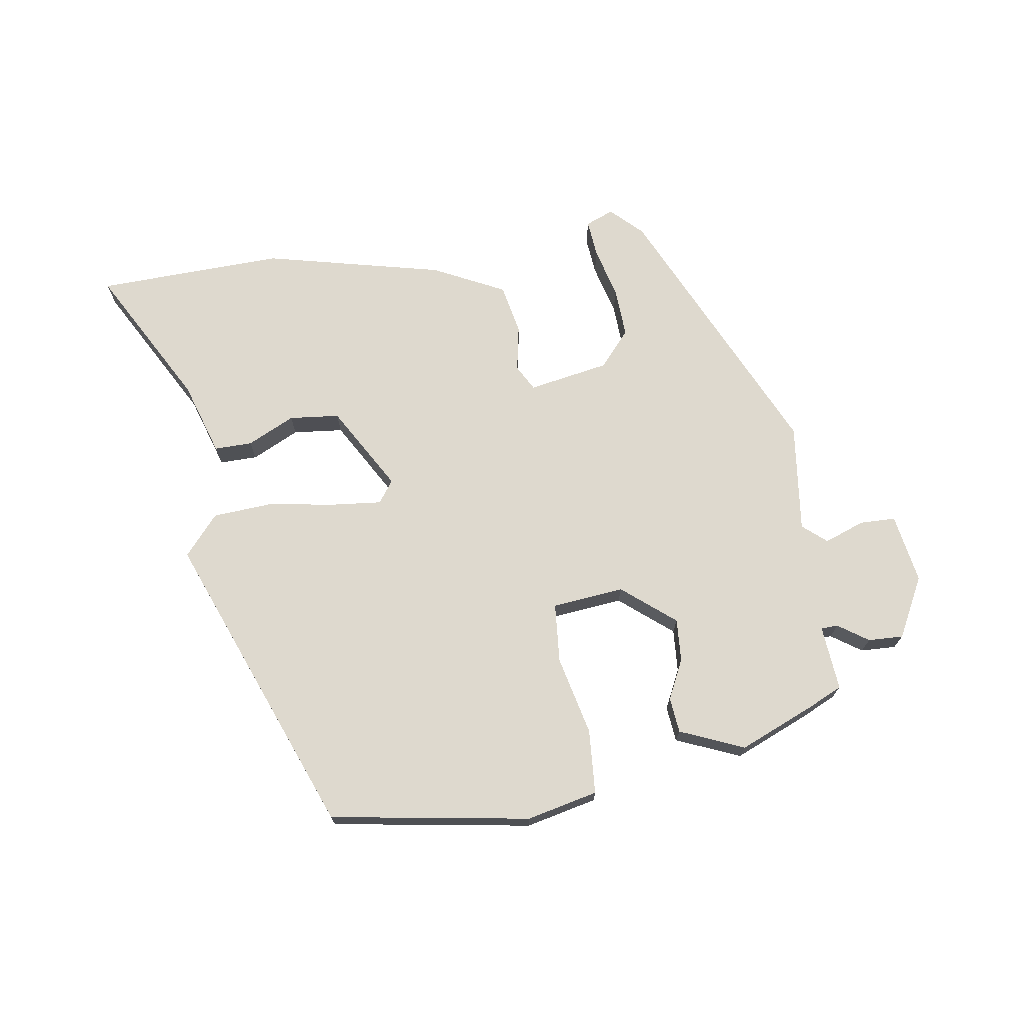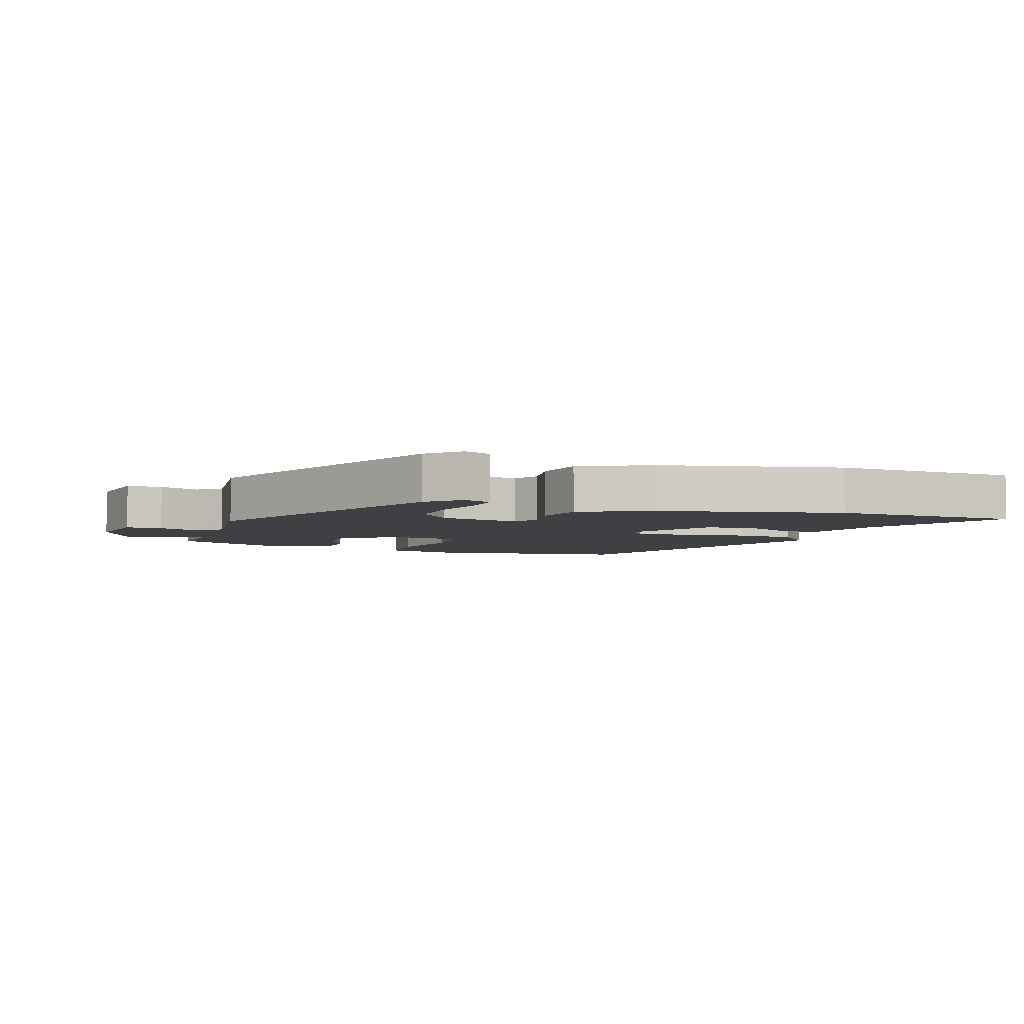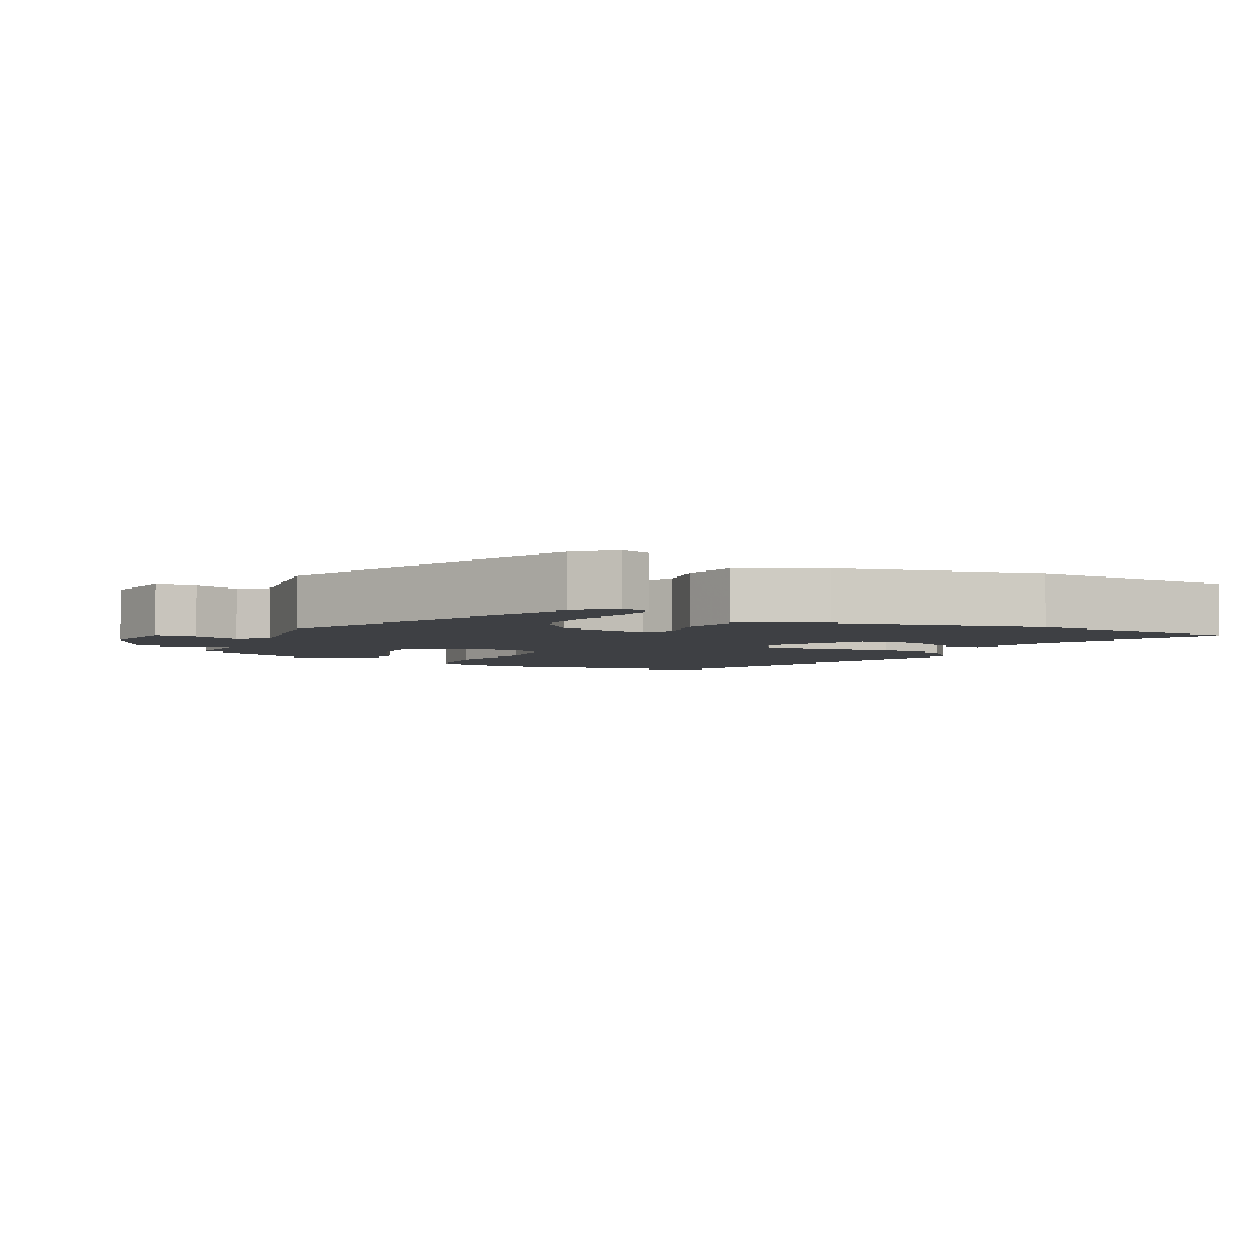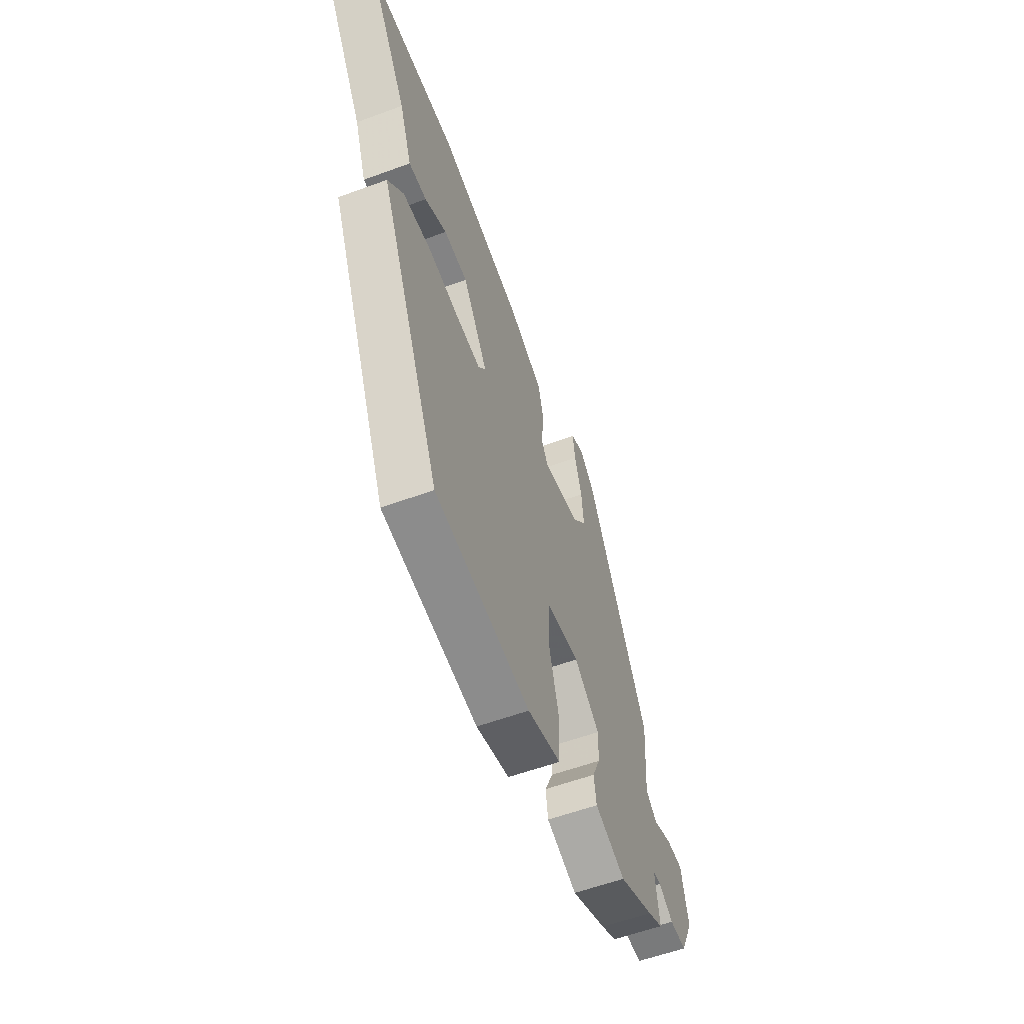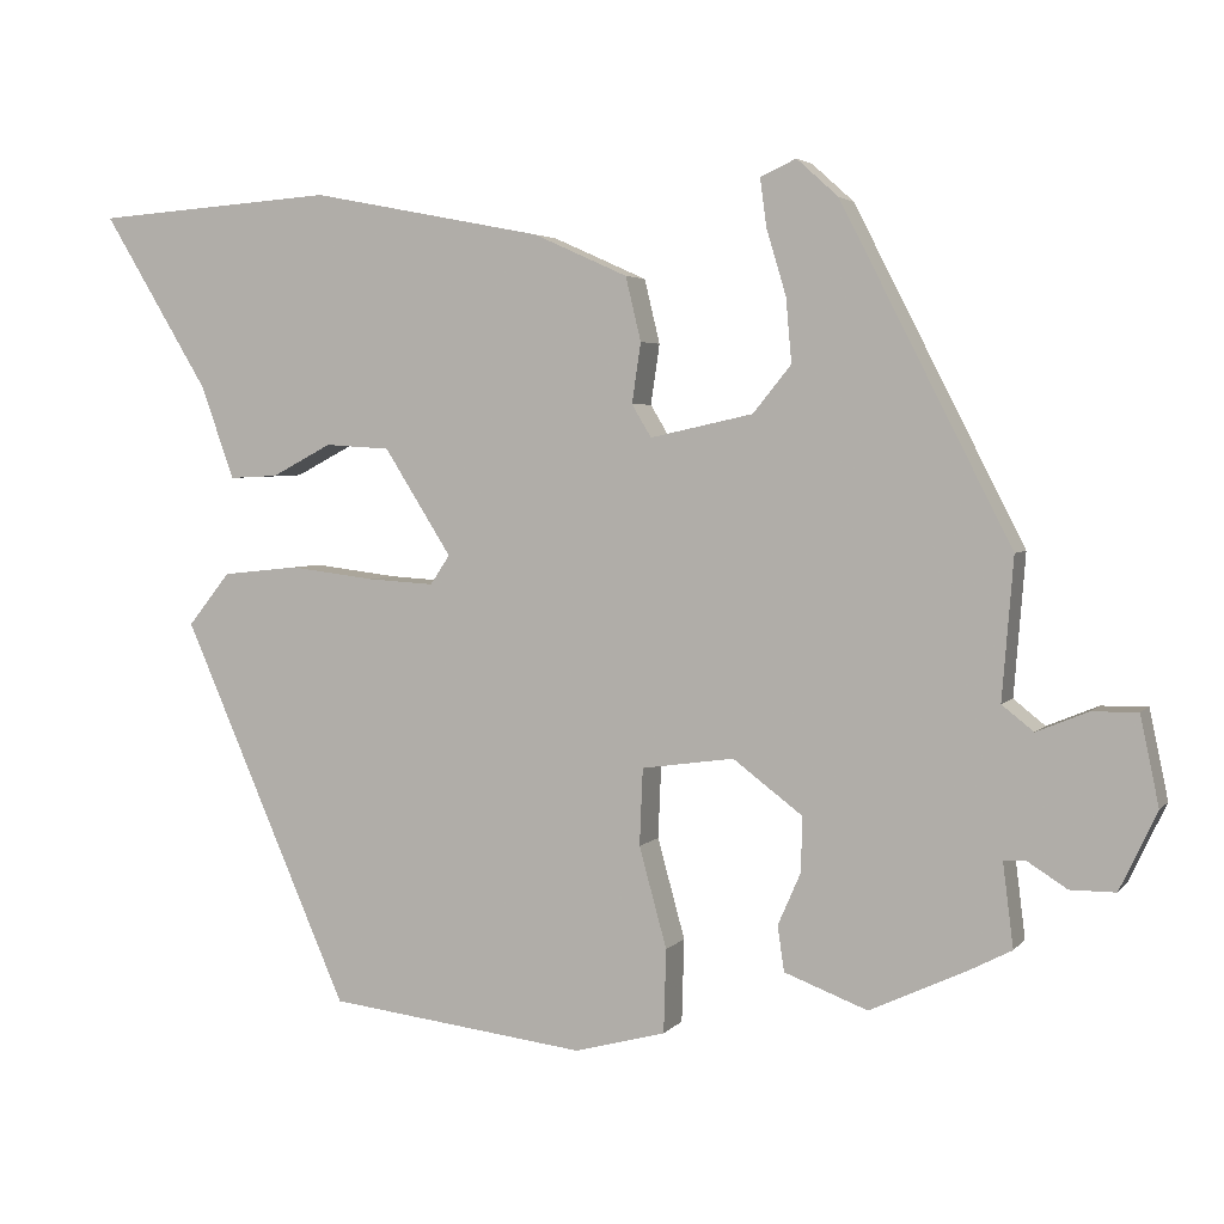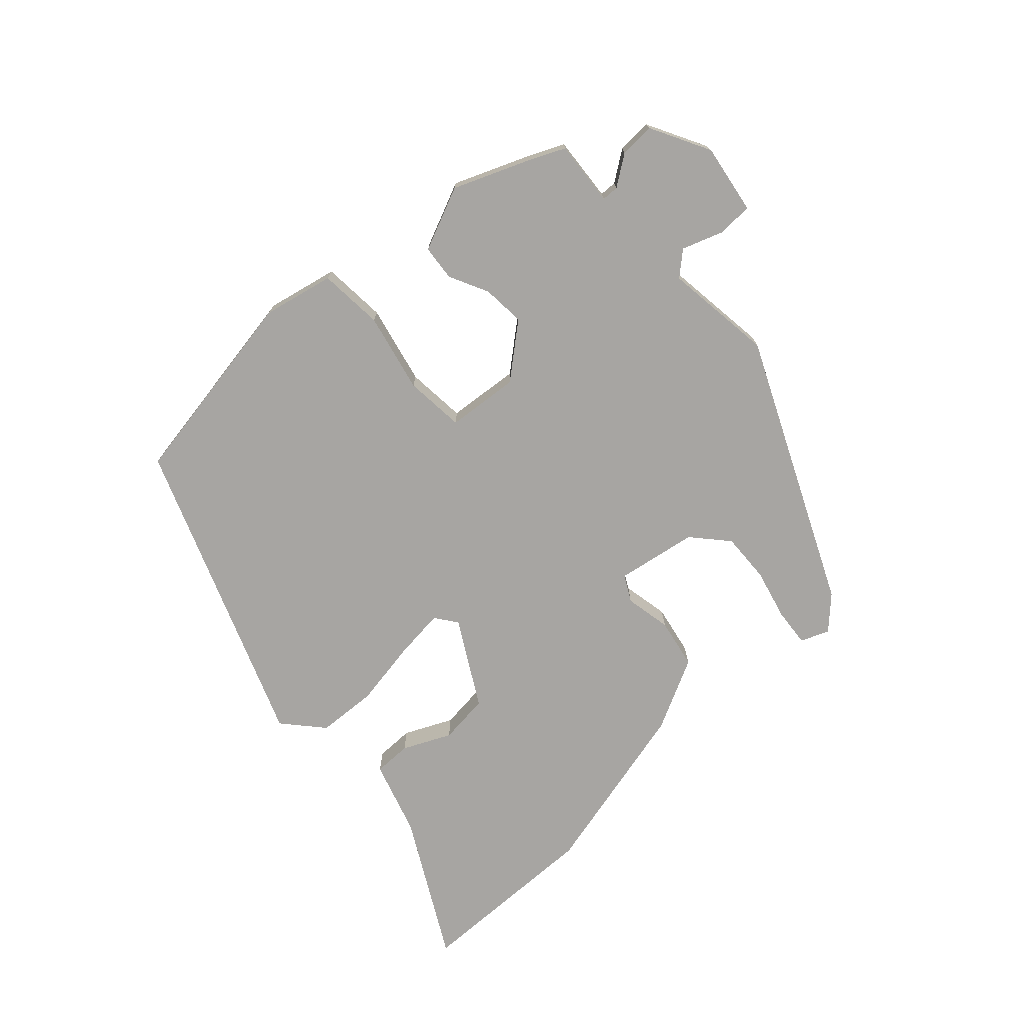
<metadata>
{"format":"obj","ext":"obj","renderer":"f3d","projection":"perspective","resolution":1024,"background":"white","views":[{"elev":71.5,"azim":173.5,"up":"+Y"},{"elev":-5.1,"azim":-17.6,"up":"+Y"},{"elev":-4.7,"azim":-24.4,"up":"+Y"},{"elev":-58.0,"azim":110.8,"up":"+Z"},{"elev":3.7,"azim":-160.3,"up":"+Z"},{"elev":-73.9,"azim":-134.7,"up":"+Y"}]}
</metadata>
<code>
v 0.356 0.07 0.51
v 0.653 0.07 0.489
v 0.523 0.07 0.274
v 0.481 0.07 0.158
v 0.421 0.07 0.161
v 0.347 0.07 0.2
v 0.267 0.07 0.195
v 0.184 0.07 0.064
v 0.208 0.07 0.028
v 0.29 0.07 0.033
v 0.395 0.07 0.046
v 0.49 0.07 0.036
v 0.542 0.07 -0.029
v 0.336 0.07 -0.502
v 0.016 0.07 -0.541
v -0.096 0.07 -0.511
v -0.099 0.07 -0.408
v -0.065 0.07 -0.284
v -0.069 0.07 -0.189
v -0.183 0.07 -0.173
v -0.269 0.07 -0.238
v -0.267 0.07 -0.306
v -0.239 0.07 -0.37
v -0.247 0.07 -0.426
v -0.35 0.07 -0.465
v -0.47 0.07 -0.409
v -0.522 0.07 -0.382
v -0.509 0.07 -0.279
v -0.536 0.07 -0.277
v -0.585 0.07 -0.308
v -0.641 0.07 -0.308
v -0.687 0.07 -0.211
v -0.664 0.07 -0.101
v -0.607 0.07 -0.102
v -0.544 0.07 -0.128
v -0.505 0.07 -0.097
v -0.519 0.07 0.077
v -0.309 0.07 0.488
v -0.258 0.07 0.534
v -0.214 0.07 0.514
v -0.222 0.07 0.454
v -0.246 0.07 0.374
v -0.253 0.07 0.295
v -0.206 0.07 0.237
v -0.079 0.07 0.209
v -0.055 0.07 0.249
v -0.066 0.07 0.323
v -0.047 0.07 0.402
v 0.069 0.07 0.454
v 0.356 0 0.51
v 0.653 0 0.489
v 0.523 0 0.274
v 0.481 0 0.158
v 0.421 0 0.161
v 0.347 0 0.2
v 0.267 0 0.195
v 0.184 0 0.064
v 0.208 0 0.028
v 0.29 0 0.033
v 0.395 0 0.046
v 0.49 0 0.036
v 0.542 0 -0.029
v 0.336 0 -0.502
v 0.016 0 -0.541
v -0.096 0 -0.511
v -0.099 0 -0.408
v -0.065 0 -0.284
v -0.069 0 -0.189
v -0.183 0 -0.173
v -0.269 0 -0.238
v -0.267 0 -0.306
v -0.239 0 -0.37
v -0.247 0 -0.426
v -0.35 0 -0.465
v -0.47 0 -0.409
v -0.522 0 -0.382
v -0.509 0 -0.279
v -0.536 0 -0.277
v -0.585 0 -0.308
v -0.641 0 -0.308
v -0.687 0 -0.211
v -0.664 0 -0.101
v -0.607 0 -0.102
v -0.544 0 -0.128
v -0.505 0 -0.097
v -0.519 0 0.077
v -0.309 0 0.488
v -0.258 0 0.534
v -0.214 0 0.514
v -0.222 0 0.454
v -0.246 0 0.374
v -0.253 0 0.295
v -0.206 0 0.237
v -0.079 0 0.209
v -0.055 0 0.249
v -0.066 0 0.323
v -0.047 0 0.402
v 0.069 0 0.454
f 46 47 48 49
f 45 46 49 1
f 39 40 41 42
f 39 42 43
f 36 37 38 39
f 36 39 43
f 32 33 34 35
f 30 31 32 35
f 29 30 35 36
f 28 29 36 43
f 22 23 24 25
f 21 22 25 26
f 15 16 17 18
f 15 18 19
f 14 15 19
f 13 14 19
f 10 11 12 13
f 9 10 13 19
f 8 9 19 20
f 3 4 5 6
f 3 6 7
f 45 1 2 3
f 45 3 7
f 27 28 43 44
f 21 26 27 44
f 20 21 44 45
f 7 8 20 45
f 98 97 96 95
f 50 98 95 94
f 91 90 89 88
f 92 91 88
f 88 87 86 85
f 92 88 85
f 84 83 82 81
f 84 81 80 79
f 85 84 79 78
f 92 85 78 77
f 74 73 72 71
f 75 74 71 70
f 67 66 65 64
f 68 67 64
f 68 64 63
f 68 63 62
f 62 61 60 59
f 68 62 59 58
f 69 68 58 57
f 55 54 53 52
f 56 55 52
f 52 51 50 94
f 56 52 94
f 93 92 77 76
f 93 76 75 70
f 94 93 70 69
f 94 69 57 56
f 1 50 51 2
f 2 51 52 3
f 3 52 53 4
f 4 53 54 5
f 5 54 55 6
f 6 55 56 7
f 7 56 57 8
f 8 57 58 9
f 9 58 59 10
f 10 59 60 11
f 11 60 61 12
f 12 61 62 13
f 13 62 63 14
f 14 63 64 15
f 15 64 65 16
f 16 65 66 17
f 17 66 67 18
f 18 67 68 19
f 19 68 69 20
f 20 69 70 21
f 21 70 71 22
f 22 71 72 23
f 23 72 73 24
f 24 73 74 25
f 25 74 75 26
f 26 75 76 27
f 27 76 77 28
f 28 77 78 29
f 29 78 79 30
f 30 79 80 31
f 31 80 81 32
f 32 81 82 33
f 33 82 83 34
f 34 83 84 35
f 35 84 85 36
f 36 85 86 37
f 37 86 87 38
f 38 87 88 39
f 39 88 89 40
f 40 89 90 41
f 41 90 91 42
f 42 91 92 43
f 43 92 93 44
f 44 93 94 45
f 45 94 95 46
f 46 95 96 47
f 47 96 97 48
f 48 97 98 49
f 49 98 50 1

</code>
